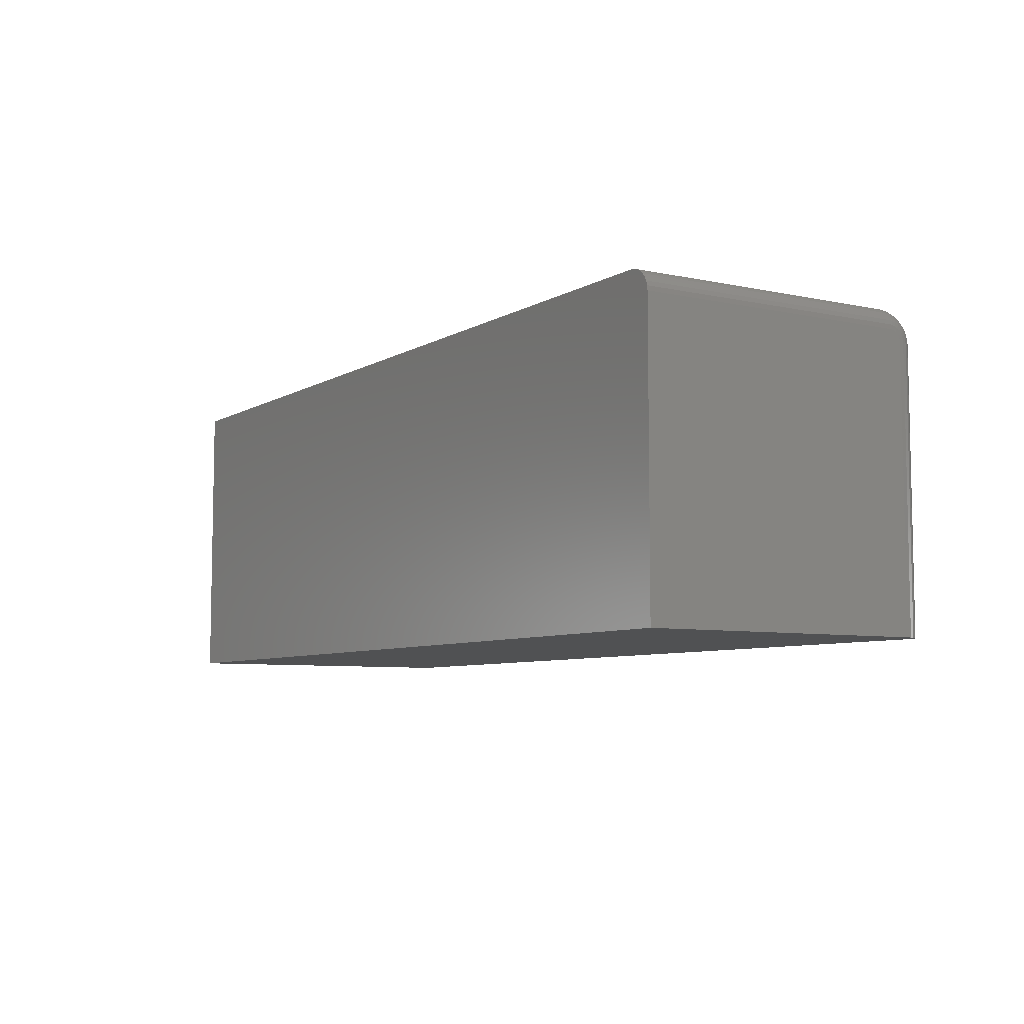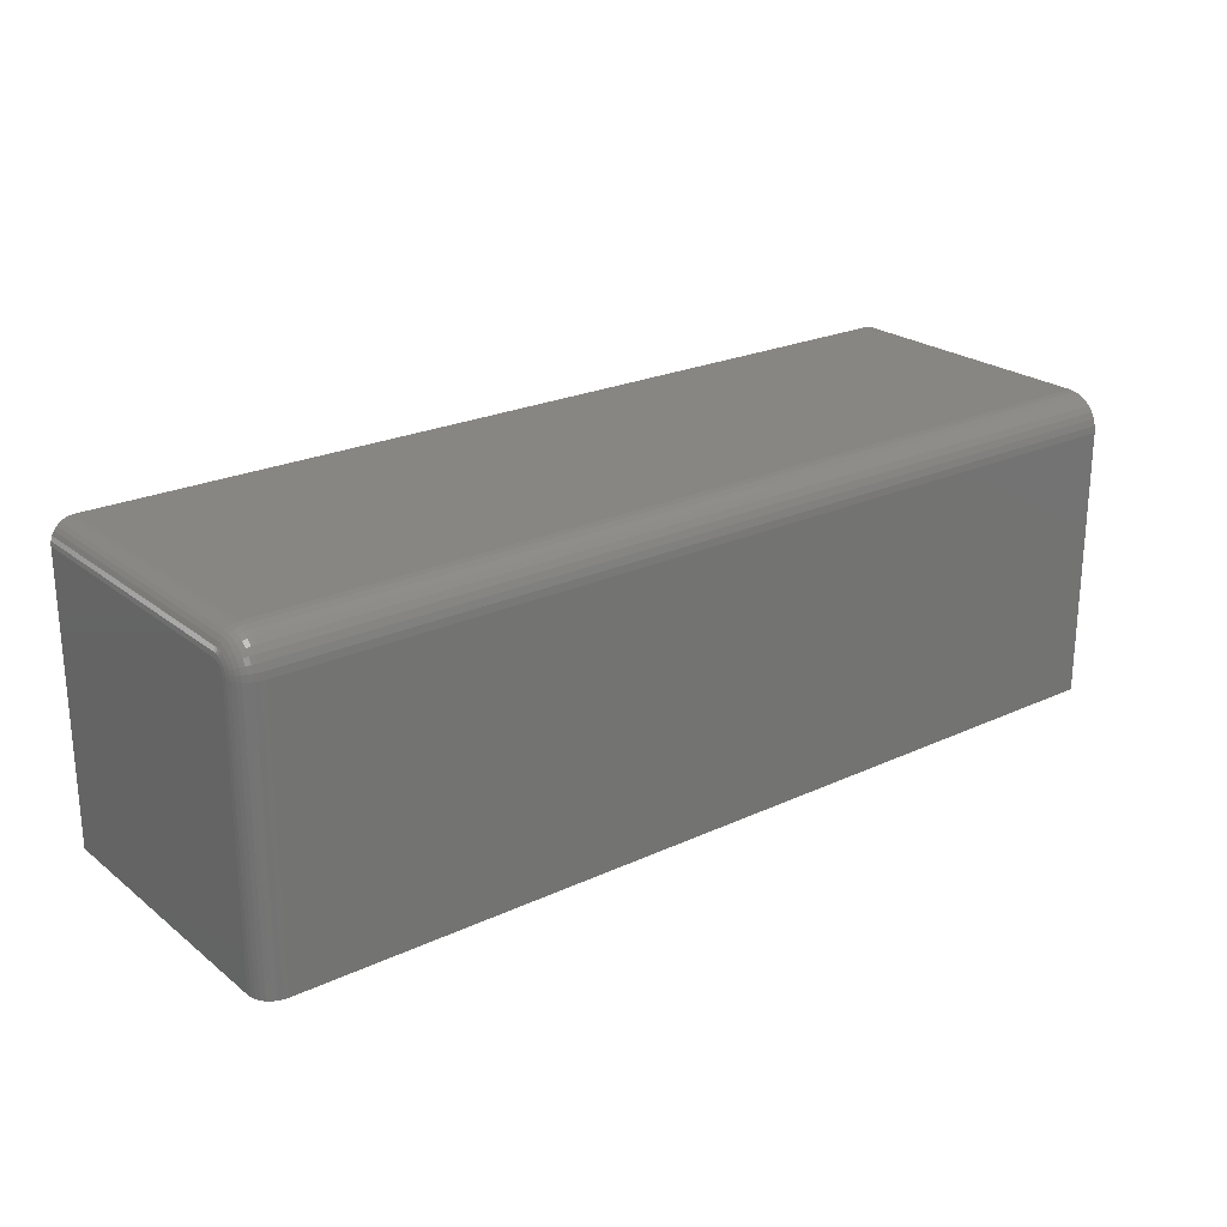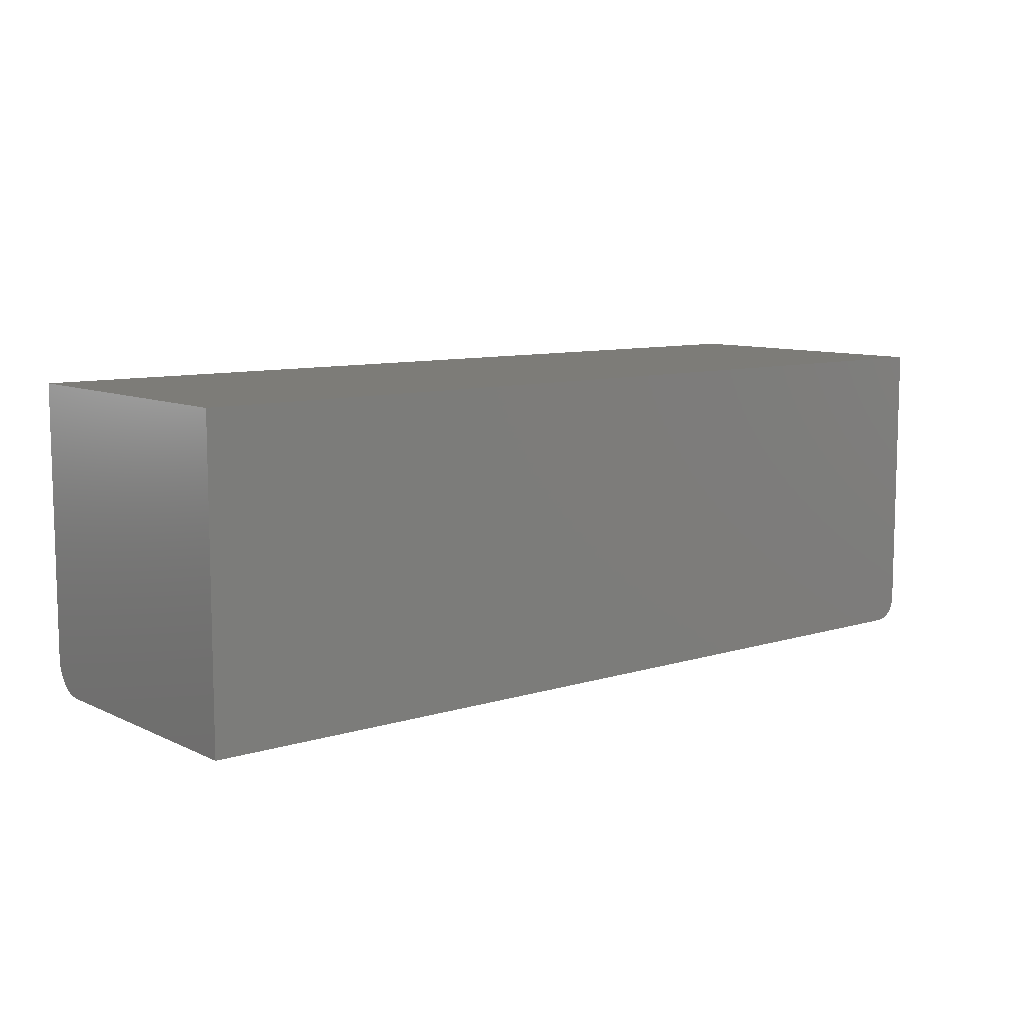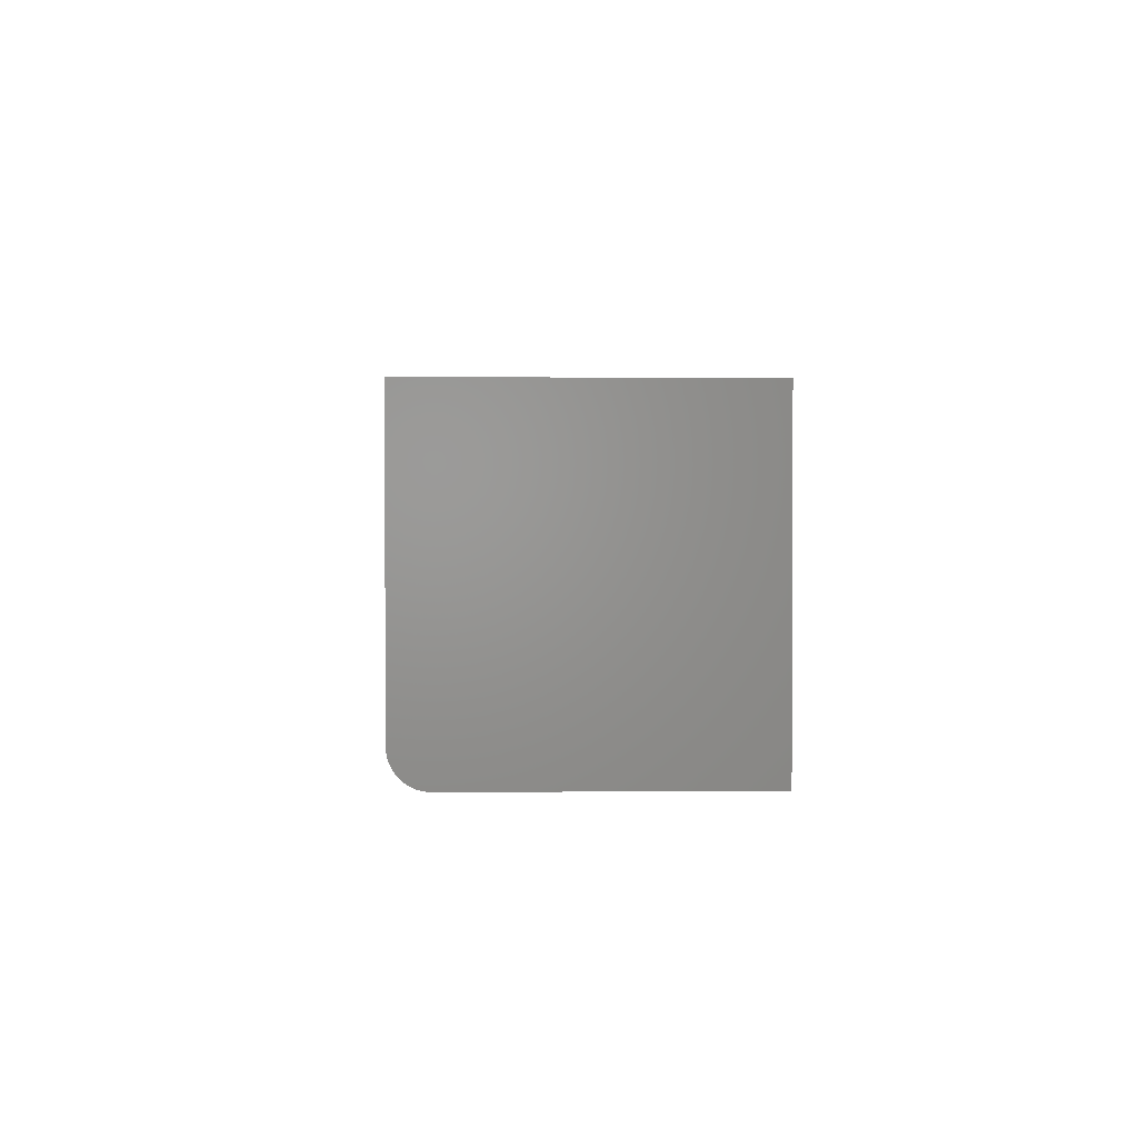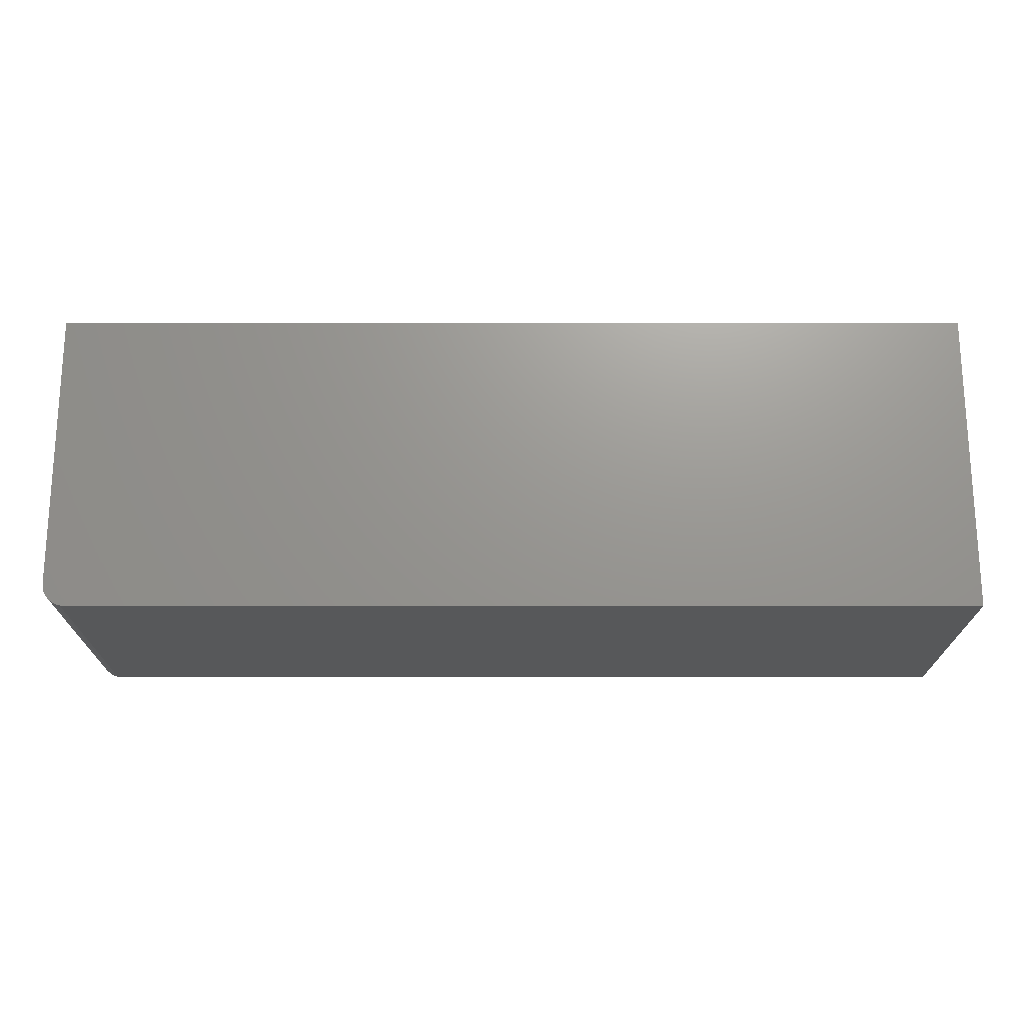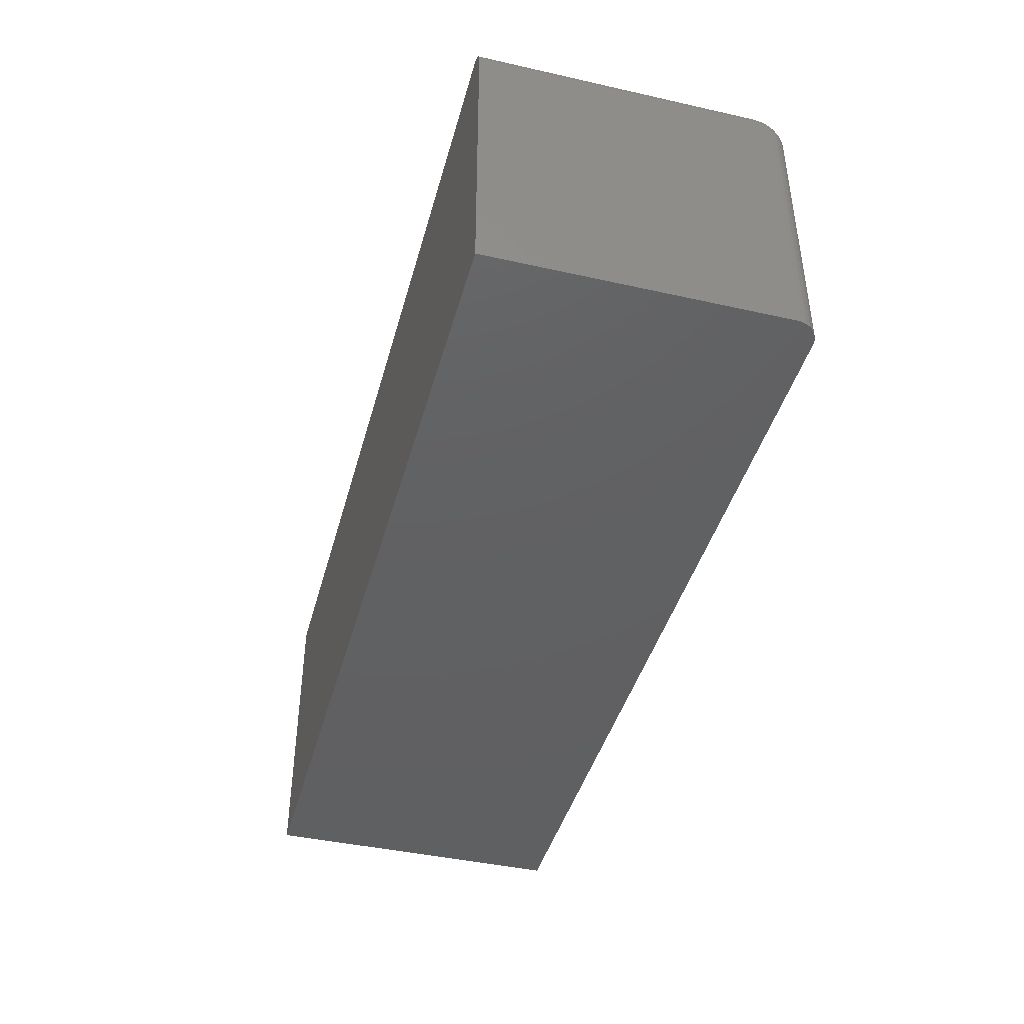
<metadata>
{"format":"stl","ext":"stl","renderer":"f3d","projection":"perspective","resolution":1024,"background":"white","views":[{"elev":-6.9,"azim":-122.1,"up":"+Z"},{"elev":23.5,"azim":-37.9,"up":"+Z"},{"elev":9.1,"azim":140.7,"up":"+Y"},{"elev":1.5,"azim":88.1,"up":"+Y"},{"elev":70.4,"azim":-0.0,"up":"+Y"},{"elev":-42.5,"azim":-105.0,"up":"+Z"}]}
</metadata>
<code>
# stl→obj: 112 verts, 220 faces
v -0.5938 -0.2109 0.3672
v 0.625 -0.2109 0.3672
v -0.5938 -0.21 0.3763
v 0.625 -0.21 0.3763
v -0.5938 -0.2074 0.3851
v 0.625 -0.2074 0.3851
v -0.5938 -0.203 0.3932
v 0.625 -0.203 0.3932
v -0.5938 -0.1972 0.4003
v 0.625 -0.1972 0.4003
v -0.5938 -0.1901 0.4062
v 0.625 -0.1901 0.4062
v -0.5938 -0.182 0.4105
v 0.625 -0.182 0.4105
v -0.5938 -0.1732 0.4132
v 0.625 -0.1732 0.4132
v -0.5938 -0.1641 0.4141
v 0.625 -0.1641 0.4141
v -0.5938 0.2101 0.4141
v 0.625 0.2101 0.4141
v -0.625 -0.1797 0.3672
v -0.625 -0.1794 0.3702
v -0.625 -0.1785 0.3732
v -0.625 -0.1797 0
v -0.625 -0.1771 0.3759
v -0.625 -0.1751 0.3782
v -0.625 -0.1727 0.3802
v -0.625 -0.17 0.3816
v -0.625 -0.1671 0.3825
v -0.625 -0.1641 0.3828
v -0.625 0.2101 0.3828
v -0.625 0.2101 0
v -0.5938 -0.2109 0
v 0.625 -0.2109 0
v -0.6197 -0.197 0
v -0.6226 -0.1916 0
v -0.6111 -0.2057 0
v -0.6158 -0.2018 0
v 0.625 0.2101 0
v -0.6244 -0.1858 0
v -0.5998 -0.2103 0
v -0.6057 -0.2086 0
v -0.6244 0.2101 0.3889
v -0.6226 0.2101 0.3948
v -0.6197 0.2101 0.4002
v -0.6158 0.2101 0.4049
v -0.6111 0.2101 0.4088
v -0.6057 0.2101 0.4117
v -0.5998 0.2101 0.4135
v -0.6244 -0.1641 0.3889
v -0.6226 -0.1641 0.3948
v -0.6197 -0.1641 0.4002
v -0.6158 -0.1641 0.4049
v -0.6111 -0.1641 0.4088
v -0.6057 -0.1641 0.4117
v -0.5998 -0.1641 0.4135
v -0.5998 -0.2103 0.3672
v -0.6057 -0.2086 0.3672
v -0.6111 -0.2057 0.3672
v -0.6158 -0.2018 0.3672
v -0.6197 -0.197 0.3672
v -0.6226 -0.1916 0.3672
v -0.6244 -0.1858 0.3672
v -0.6244 -0.1683 0.3885
v -0.6226 -0.1694 0.3942
v -0.6197 -0.1705 0.3995
v -0.6158 -0.1714 0.4042
v -0.6111 -0.1722 0.408
v -0.6057 -0.1727 0.4108
v -0.5998 -0.1731 0.4126
v -0.6244 -0.1854 0.3714
v -0.6226 -0.1911 0.3726
v -0.6197 -0.1964 0.3736
v -0.6158 -0.2011 0.3745
v -0.6111 -0.2049 0.3753
v -0.6057 -0.2077 0.3759
v -0.5998 -0.2094 0.3762
v -0.6244 -0.1841 0.3755
v -0.6226 -0.1895 0.3777
v -0.6197 -0.1945 0.3798
v -0.6158 -0.1989 0.3816
v -0.6111 -0.2025 0.3831
v -0.6057 -0.2052 0.3842
v -0.5998 -0.2068 0.3849
v -0.6244 -0.1821 0.3793
v -0.6226 -0.187 0.3825
v -0.6197 -0.1915 0.3855
v -0.6158 -0.1954 0.3881
v -0.6111 -0.1987 0.3903
v -0.6057 -0.2011 0.3919
v -0.5998 -0.2025 0.3929
v -0.6244 -0.1794 0.3825
v -0.6226 -0.1836 0.3867
v -0.6197 -0.1874 0.3905
v -0.6158 -0.1907 0.3939
v -0.6111 -0.1935 0.3966
v -0.6057 -0.1955 0.3987
v -0.5998 -0.1968 0.3999
v -0.6244 -0.1761 0.3852
v -0.6226 -0.1794 0.3901
v -0.6197 -0.1824 0.3946
v -0.6158 -0.185 0.3986
v -0.6111 -0.1872 0.4018
v -0.6057 -0.1888 0.4042
v -0.5998 -0.1898 0.4057
v -0.6244 -0.1724 0.3873
v -0.6226 -0.1746 0.3927
v -0.6197 -0.1767 0.3977
v -0.6158 -0.1785 0.402
v -0.6111 -0.18 0.4056
v -0.6057 -0.1811 0.4083
v -0.5998 -0.1818 0.4099
f 1 2 3
f 3 2 4
f 3 4 5
f 5 4 6
f 5 6 7
f 7 6 8
f 7 8 9
f 9 8 10
f 9 10 11
f 11 10 12
f 11 12 13
f 13 12 14
f 13 14 15
f 15 14 16
f 15 16 17
f 17 16 18
f 17 18 19
f 19 18 20
f 21 22 23
f 24 21 23
f 24 23 25
f 24 25 26
f 24 26 27
f 24 27 28
f 24 28 29
f 24 29 30
f 24 30 31
f 24 31 32
f 1 33 2
f 2 33 34
f 35 36 37
f 38 35 37
f 39 34 40
f 39 40 24
f 39 24 32
f 40 34 33
f 40 33 41
f 40 41 42
f 40 42 37
f 40 37 36
f 31 43 44
f 32 31 44
f 32 44 45
f 32 45 46
f 32 46 47
f 32 47 48
f 32 48 49
f 32 49 19
f 32 19 20
f 32 20 39
f 31 30 43
f 43 30 50
f 43 50 44
f 44 50 51
f 44 51 45
f 45 51 52
f 45 52 46
f 46 52 53
f 46 53 47
f 47 53 54
f 47 54 48
f 48 54 55
f 48 55 49
f 49 55 56
f 49 56 19
f 19 56 17
f 33 1 41
f 41 1 57
f 41 57 42
f 42 57 58
f 42 58 37
f 37 58 59
f 37 59 38
f 38 59 60
f 38 60 35
f 35 60 61
f 35 61 36
f 36 61 62
f 36 62 40
f 40 62 63
f 40 63 24
f 24 63 21
f 30 29 50
f 50 29 64
f 50 64 51
f 51 64 65
f 51 65 52
f 52 65 66
f 52 66 53
f 53 66 67
f 53 67 54
f 54 67 68
f 54 68 55
f 55 68 69
f 55 69 56
f 56 69 70
f 56 70 17
f 17 70 15
f 22 21 71
f 71 21 63
f 71 63 72
f 72 63 62
f 72 62 73
f 73 62 61
f 73 61 74
f 74 61 60
f 74 60 75
f 75 60 59
f 75 59 76
f 76 59 58
f 76 58 77
f 77 58 57
f 77 57 3
f 3 57 1
f 23 22 78
f 78 22 71
f 78 71 79
f 79 71 72
f 79 72 80
f 80 72 73
f 80 73 81
f 81 73 74
f 81 74 82
f 82 74 75
f 82 75 83
f 83 75 76
f 83 76 84
f 84 76 77
f 84 77 5
f 5 77 3
f 25 23 85
f 85 23 78
f 85 78 86
f 86 78 79
f 86 79 87
f 87 79 80
f 87 80 88
f 88 80 81
f 88 81 89
f 89 81 82
f 89 82 90
f 90 82 83
f 90 83 91
f 91 83 84
f 91 84 7
f 7 84 5
f 26 25 92
f 92 25 85
f 92 85 93
f 93 85 86
f 93 86 94
f 94 86 87
f 94 87 95
f 95 87 88
f 95 88 96
f 96 88 89
f 96 89 97
f 97 89 90
f 97 90 98
f 98 90 91
f 98 91 9
f 9 91 7
f 27 26 99
f 99 26 92
f 99 92 100
f 100 92 93
f 100 93 101
f 101 93 94
f 101 94 102
f 102 94 95
f 102 95 103
f 103 95 96
f 103 96 104
f 104 96 97
f 104 97 105
f 105 97 98
f 105 98 11
f 11 98 9
f 28 27 106
f 106 27 99
f 106 99 107
f 107 99 100
f 107 100 108
f 108 100 101
f 108 101 109
f 109 101 102
f 109 102 110
f 110 102 103
f 110 103 111
f 111 103 104
f 111 104 112
f 112 104 105
f 112 105 13
f 13 105 11
f 29 28 64
f 64 28 106
f 64 106 65
f 65 106 107
f 65 107 66
f 66 107 108
f 66 108 67
f 67 108 109
f 67 109 68
f 68 109 110
f 68 110 69
f 69 110 111
f 69 111 70
f 70 111 112
f 70 112 15
f 15 112 13
f 10 14 12
f 39 20 18
f 39 18 16
f 39 16 34
f 16 14 10
f 16 10 8
f 16 8 6
f 16 6 4
f 16 4 2
f 16 2 34

</code>
